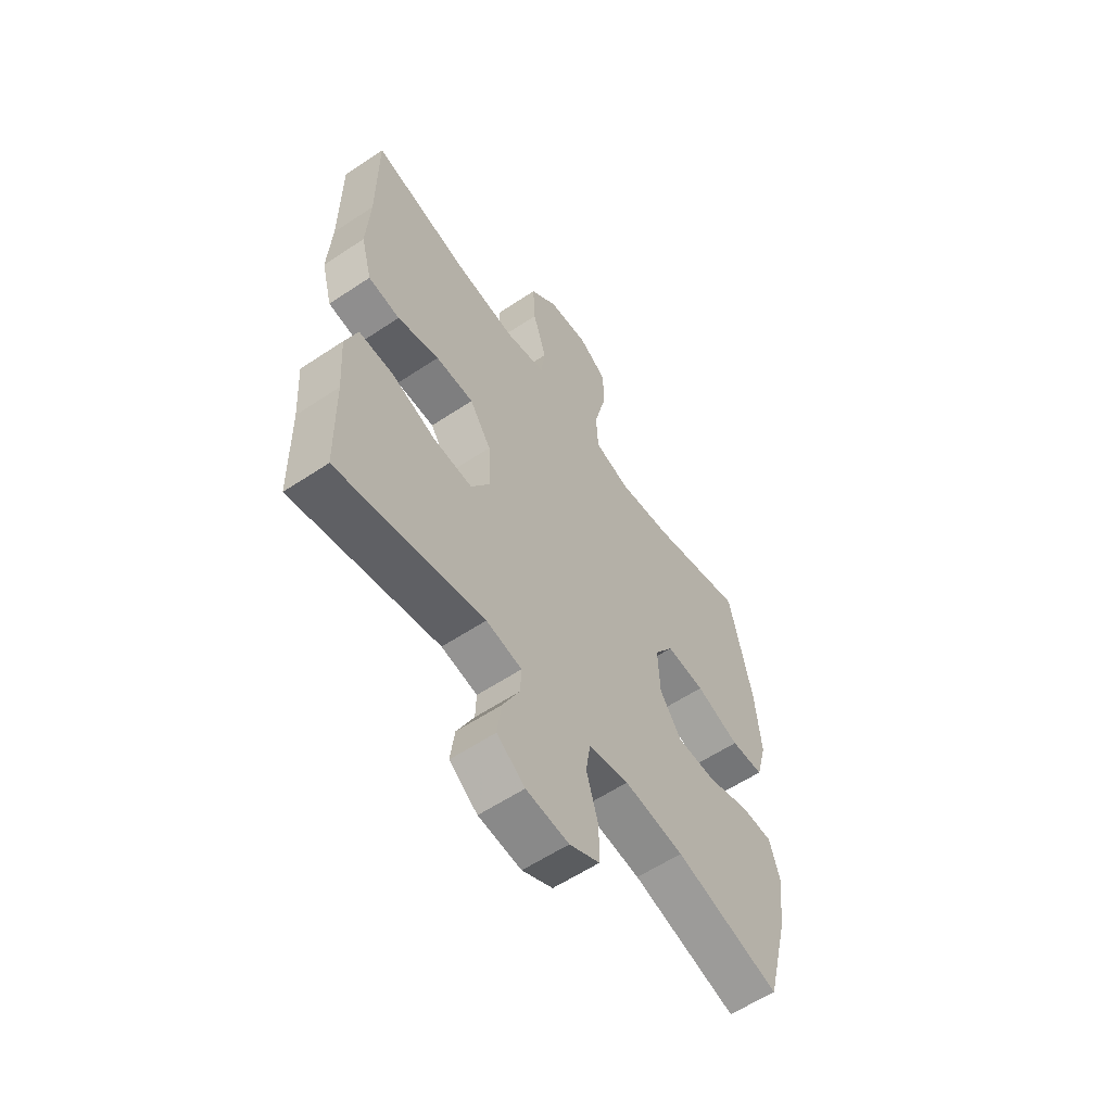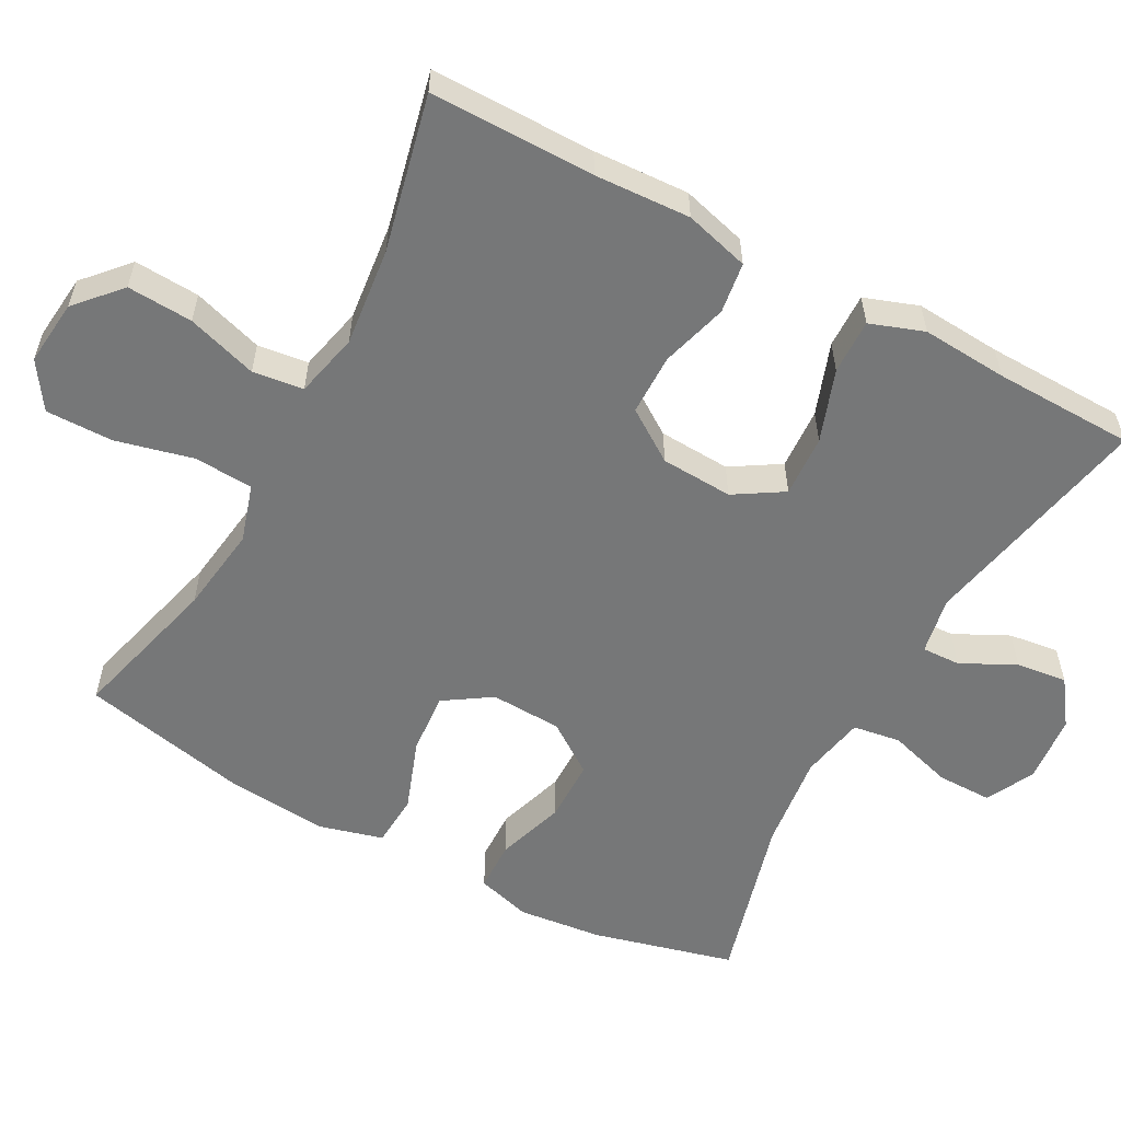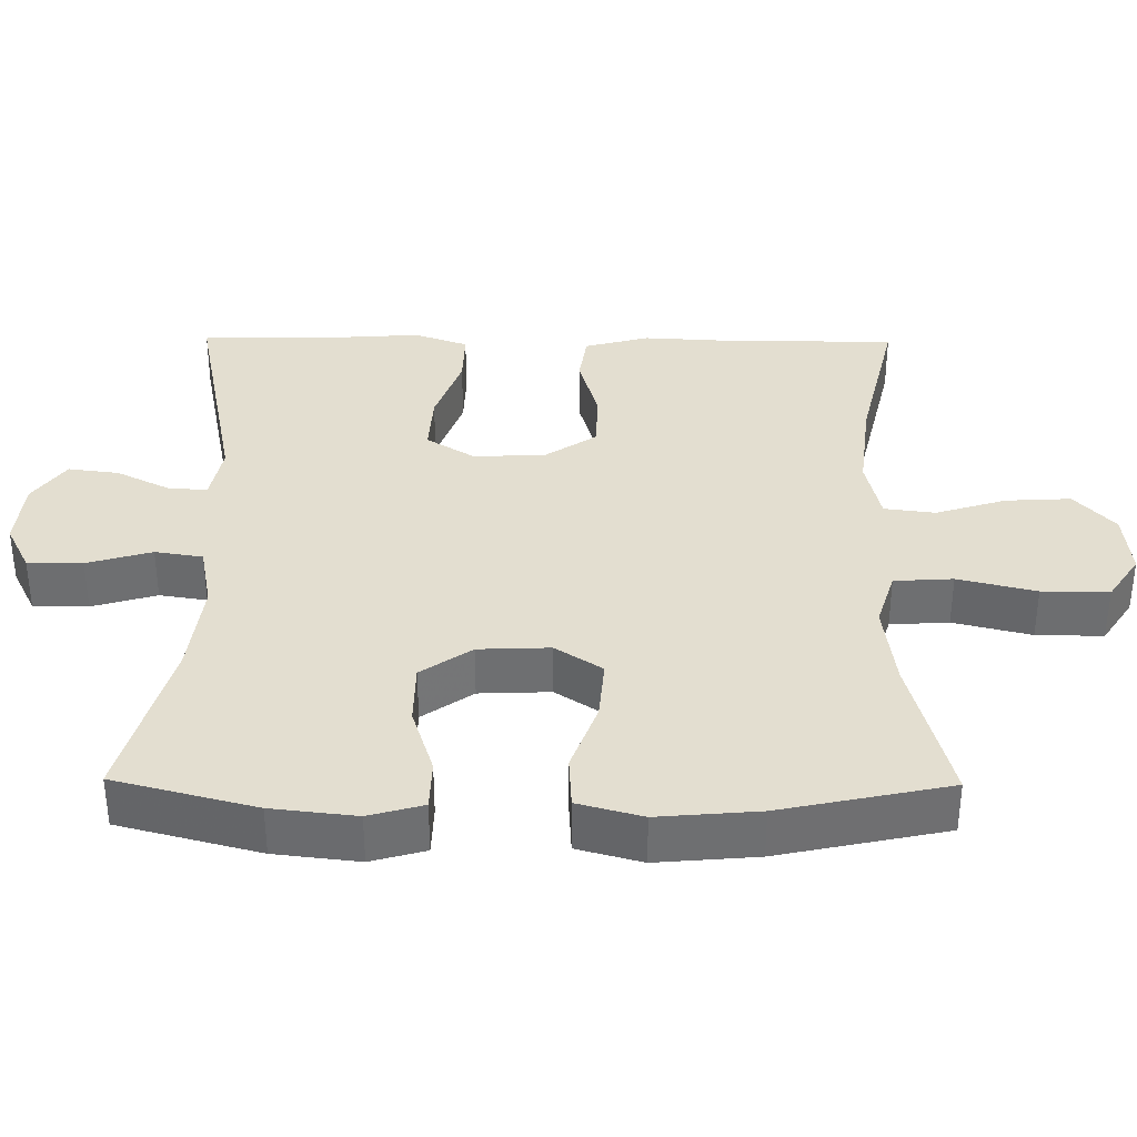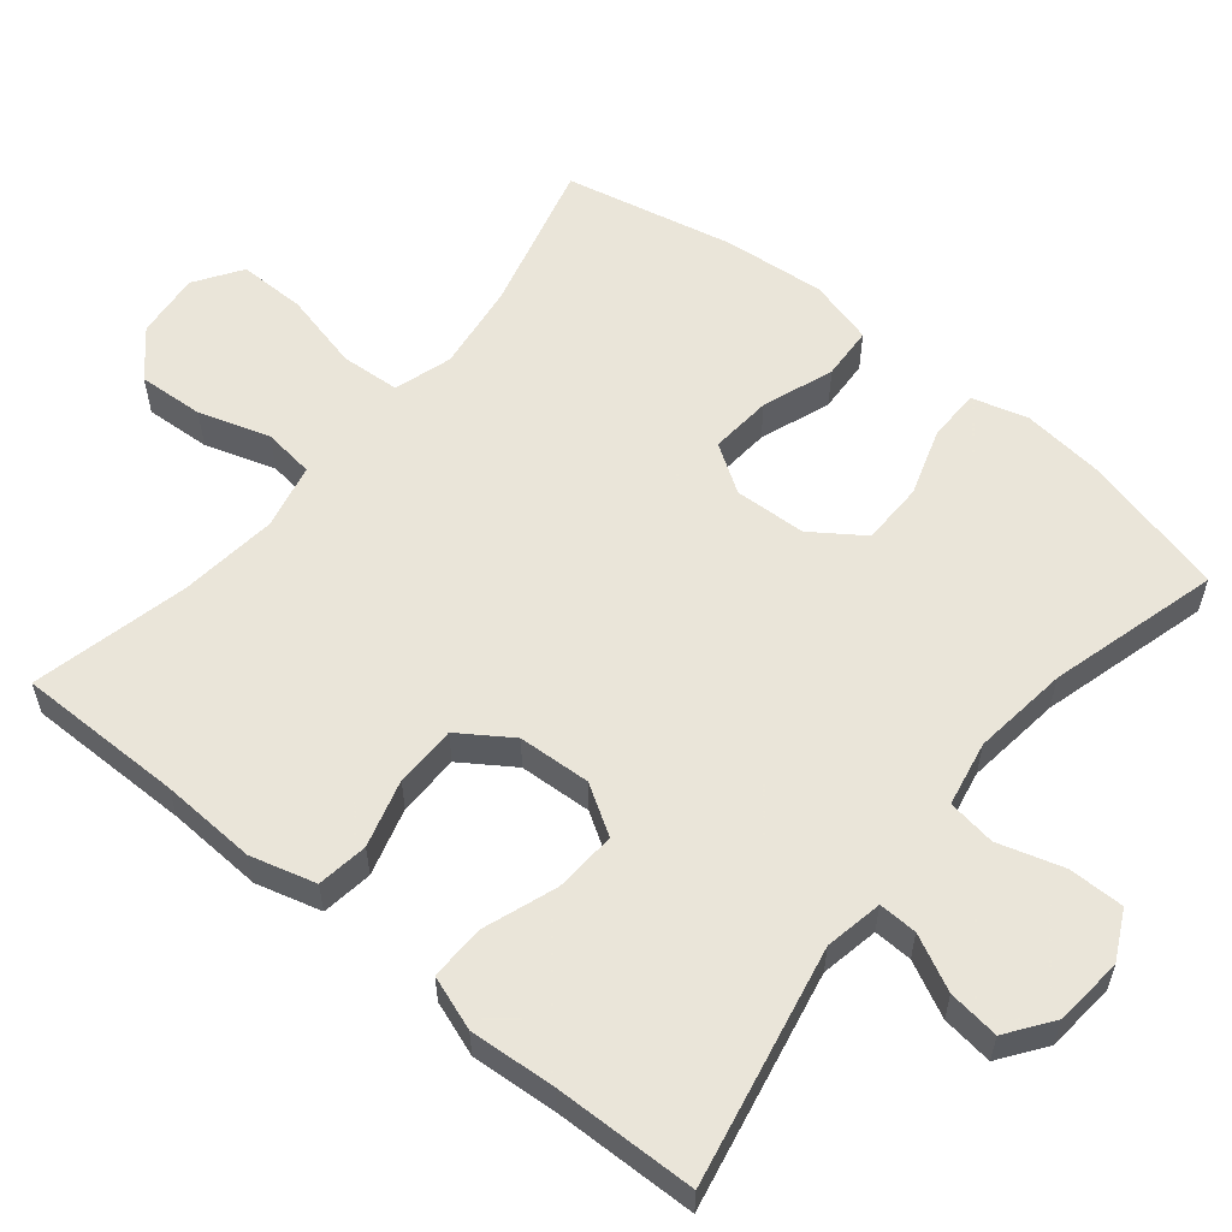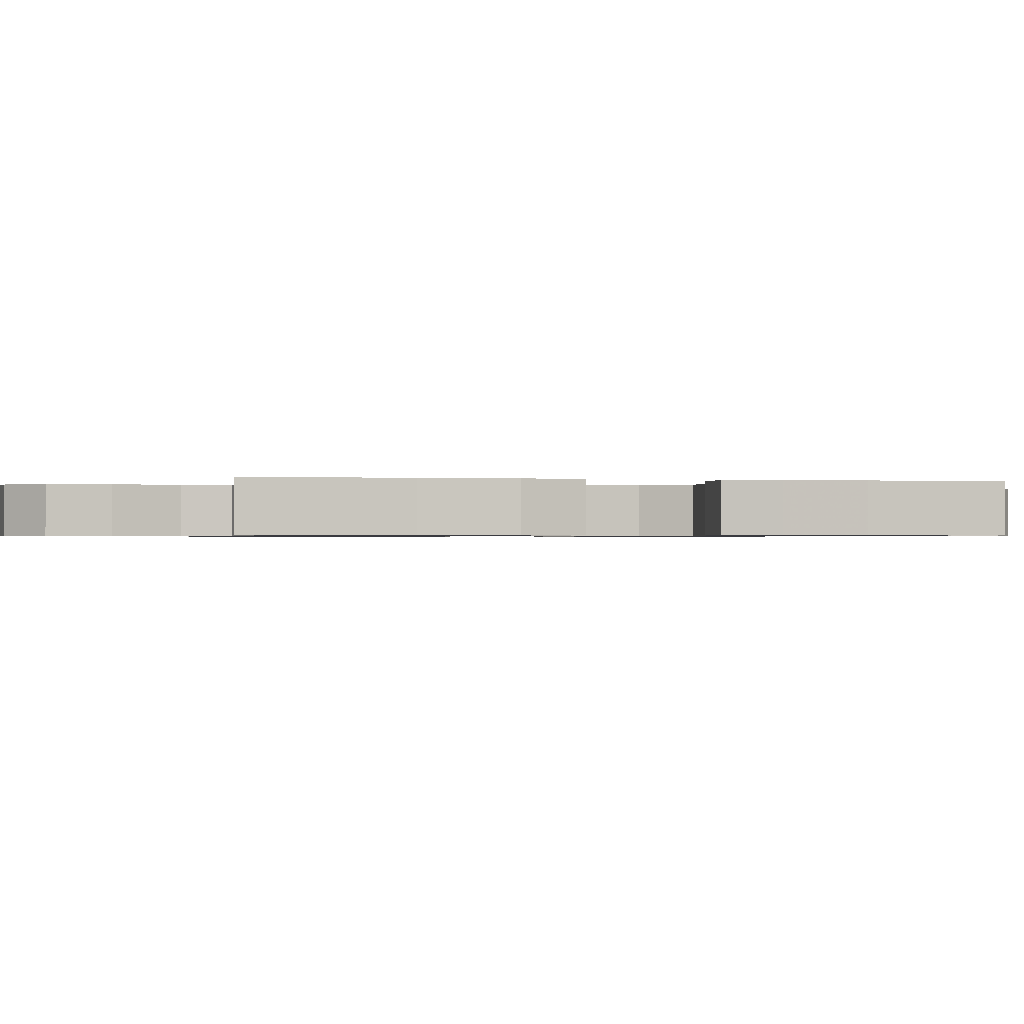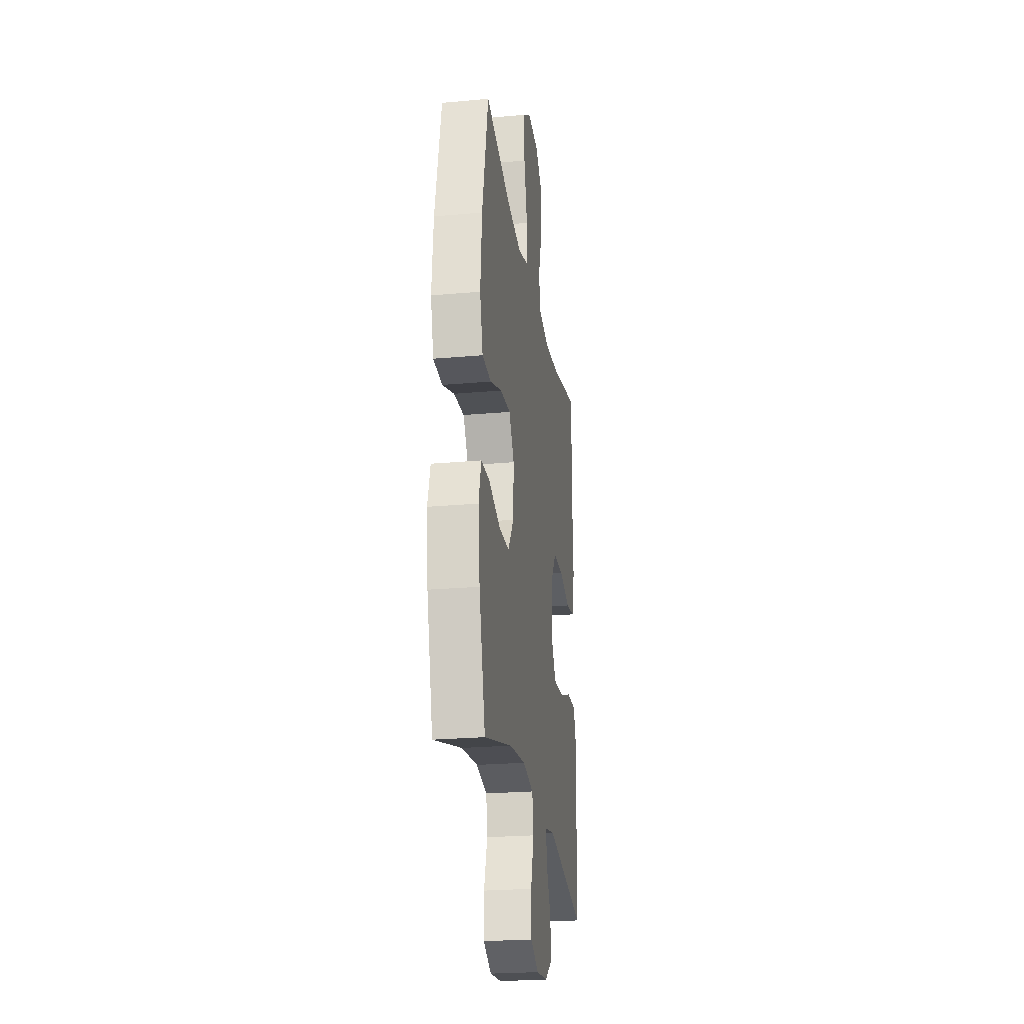
<metadata>
{"format":"obj","ext":"obj","renderer":"f3d","projection":"perspective","resolution":1024,"background":"white","views":[{"elev":-58.9,"azim":124.5,"up":"+Z"},{"elev":-57.0,"azim":61.5,"up":"+Y"},{"elev":35.7,"azim":-89.4,"up":"+Y"},{"elev":57.7,"azim":129.1,"up":"+Y"},{"elev":-0.7,"azim":77.2,"up":"+Y"},{"elev":-24.3,"azim":-81.5,"up":"+Z"}]}
</metadata>
<code>
v -0.5 0.07 0.5
v -0.294 0.07 0.446
v -0.175 0.07 0.43
v -0.097 0.07 0.454
v -0.092 0.07 0.534
v -0.118 0.07 0.64
v -0.119 0.07 0.731
v -0.056 0.07 0.773
v 0.033 0.07 0.764
v 0.093 0.07 0.71
v 0.088 0.07 0.621
v 0.058 0.07 0.525
v 0.067 0.07 0.456
v 0.155 0.07 0.436
v 0.288 0.07 0.451
v 0.5 0.07 0.5
v 0.5 0.07 0.276
v 0.507 0.07 0.146
v 0.483 0.07 0.058
v 0.414 0.07 0.048
v 0.323 0.07 0.074
v 0.24 0.07 0.073
v 0.193 0.07 0.003
v 0.188 0.07 -0.095
v 0.229 0.07 -0.161
v 0.313 0.07 -0.156
v 0.411 0.07 -0.121
v 0.486 0.07 -0.119
v 0.512 0.07 -0.192
v 0.504 0.07 -0.309
v 0.5 0.07 -0.5
v 0.181 0.07 -0.436
v 0.103 0.07 -0.451
v 0.105 0.07 -0.503
v 0.142 0.07 -0.577
v 0.151 0.07 -0.646
v 0.09 0.07 -0.69
v -0.003 0.07 -0.699
v -0.069 0.07 -0.666
v -0.069 0.07 -0.591
v -0.043 0.07 -0.503
v -0.053 0.07 -0.438
v -0.141 0.07 -0.421
v -0.271 0.07 -0.437
v -0.5 0.07 -0.5
v -0.55 0.07 -0.308
v -0.563 0.07 -0.193
v -0.542 0.07 -0.119
v -0.473 0.07 -0.117
v -0.38 0.07 -0.147
v -0.295 0.07 -0.146
v -0.247 0.07 -0.077
v -0.243 0.07 0.02
v -0.285 0.07 0.084
v -0.369 0.07 0.077
v -0.465 0.07 0.042
v -0.537 0.07 0.046
v -0.561 0.07 0.134
v -0.549 0.07 0.271
v -0.5 0 0.5
v -0.294 0 0.446
v -0.175 0 0.43
v -0.097 0 0.454
v -0.092 0 0.534
v -0.118 0 0.64
v -0.119 0 0.731
v -0.056 0 0.773
v 0.033 0 0.764
v 0.093 0 0.71
v 0.088 0 0.621
v 0.058 0 0.525
v 0.067 0 0.456
v 0.155 0 0.436
v 0.288 0 0.451
v 0.5 0 0.5
v 0.5 0 0.276
v 0.507 0 0.146
v 0.483 0 0.058
v 0.414 0 0.048
v 0.323 0 0.074
v 0.24 0 0.073
v 0.193 0 0.003
v 0.188 0 -0.095
v 0.229 0 -0.161
v 0.313 0 -0.156
v 0.411 0 -0.121
v 0.486 0 -0.119
v 0.512 0 -0.192
v 0.504 0 -0.309
v 0.5 0 -0.5
v 0.181 0 -0.436
v 0.103 0 -0.451
v 0.105 0 -0.503
v 0.142 0 -0.577
v 0.151 0 -0.646
v 0.09 0 -0.69
v -0.003 0 -0.699
v -0.069 0 -0.666
v -0.069 0 -0.591
v -0.043 0 -0.503
v -0.053 0 -0.438
v -0.141 0 -0.421
v -0.271 0 -0.437
v -0.5 0 -0.5
v -0.55 0 -0.308
v -0.563 0 -0.193
v -0.542 0 -0.119
v -0.473 0 -0.117
v -0.38 0 -0.147
v -0.295 0 -0.146
v -0.247 0 -0.077
v -0.243 0 0.02
v -0.285 0 0.084
v -0.369 0 0.077
v -0.465 0 0.042
v -0.537 0 0.046
v -0.561 0 0.134
v -0.549 0 0.271
f 59 1 2
f 58 59 2
f 57 58 2
f 56 57 2
f 55 56 2
f 54 55 2 3
f 53 54 3 4
f 52 53 4
f 48 49 50
f 47 48 50
f 46 47 50
f 45 46 50
f 44 45 50
f 43 44 50 51
f 42 43 51 52
f 39 40 41
f 38 39 41
f 37 38 41
f 36 37 41
f 35 36 41
f 34 35 41
f 33 34 41 42
f 42 52 4
f 33 42 4
f 32 33 4
f 28 29 30
f 27 28 30
f 26 27 30
f 30 31 32
f 26 30 32
f 25 26 32
f 19 20 21
f 18 19 21
f 17 18 21
f 17 21 22
f 16 17 22
f 15 16 22
f 14 15 22 23
f 10 11 12
f 9 10 12
f 8 9 12
f 7 8 12
f 6 7 12
f 5 6 12
f 5 12 13
f 4 5 13
f 24 25 32
f 4 13 14
f 32 4 14
f 24 32 14
f 14 23 24
f 61 60 118
f 61 118 117
f 61 117 116
f 61 116 115
f 61 115 114
f 62 61 114 113
f 63 62 113 112
f 63 112 111
f 109 108 107
f 109 107 106
f 109 106 105
f 109 105 104
f 109 104 103
f 110 109 103 102
f 111 110 102 101
f 100 99 98
f 100 98 97
f 100 97 96
f 100 96 95
f 100 95 94
f 100 94 93
f 101 100 93 92
f 63 111 101
f 63 101 92
f 63 92 91
f 89 88 87
f 89 87 86
f 89 86 85
f 91 90 89
f 91 89 85
f 91 85 84
f 80 79 78
f 80 78 77
f 80 77 76
f 81 80 76
f 81 76 75
f 81 75 74
f 82 81 74 73
f 71 70 69
f 71 69 68
f 71 68 67
f 71 67 66
f 71 66 65
f 71 65 64
f 72 71 64
f 72 64 63
f 91 84 83
f 73 72 63
f 73 63 91
f 73 91 83
f 83 82 73
f 1 60 61 2
f 2 61 62 3
f 3 62 63 4
f 4 63 64 5
f 5 64 65 6
f 6 65 66 7
f 7 66 67 8
f 8 67 68 9
f 9 68 69 10
f 10 69 70 11
f 11 70 71 12
f 12 71 72 13
f 13 72 73 14
f 14 73 74 15
f 15 74 75 16
f 16 75 76 17
f 17 76 77 18
f 18 77 78 19
f 19 78 79 20
f 20 79 80 21
f 21 80 81 22
f 22 81 82 23
f 23 82 83 24
f 24 83 84 25
f 25 84 85 26
f 26 85 86 27
f 27 86 87 28
f 28 87 88 29
f 29 88 89 30
f 30 89 90 31
f 31 90 91 32
f 32 91 92 33
f 33 92 93 34
f 34 93 94 35
f 35 94 95 36
f 36 95 96 37
f 37 96 97 38
f 38 97 98 39
f 39 98 99 40
f 40 99 100 41
f 41 100 101 42
f 42 101 102 43
f 43 102 103 44
f 44 103 104 45
f 45 104 105 46
f 46 105 106 47
f 47 106 107 48
f 48 107 108 49
f 49 108 109 50
f 50 109 110 51
f 51 110 111 52
f 52 111 112 53
f 53 112 113 54
f 54 113 114 55
f 55 114 115 56
f 56 115 116 57
f 57 116 117 58
f 58 117 118 59
f 59 118 60 1

</code>
